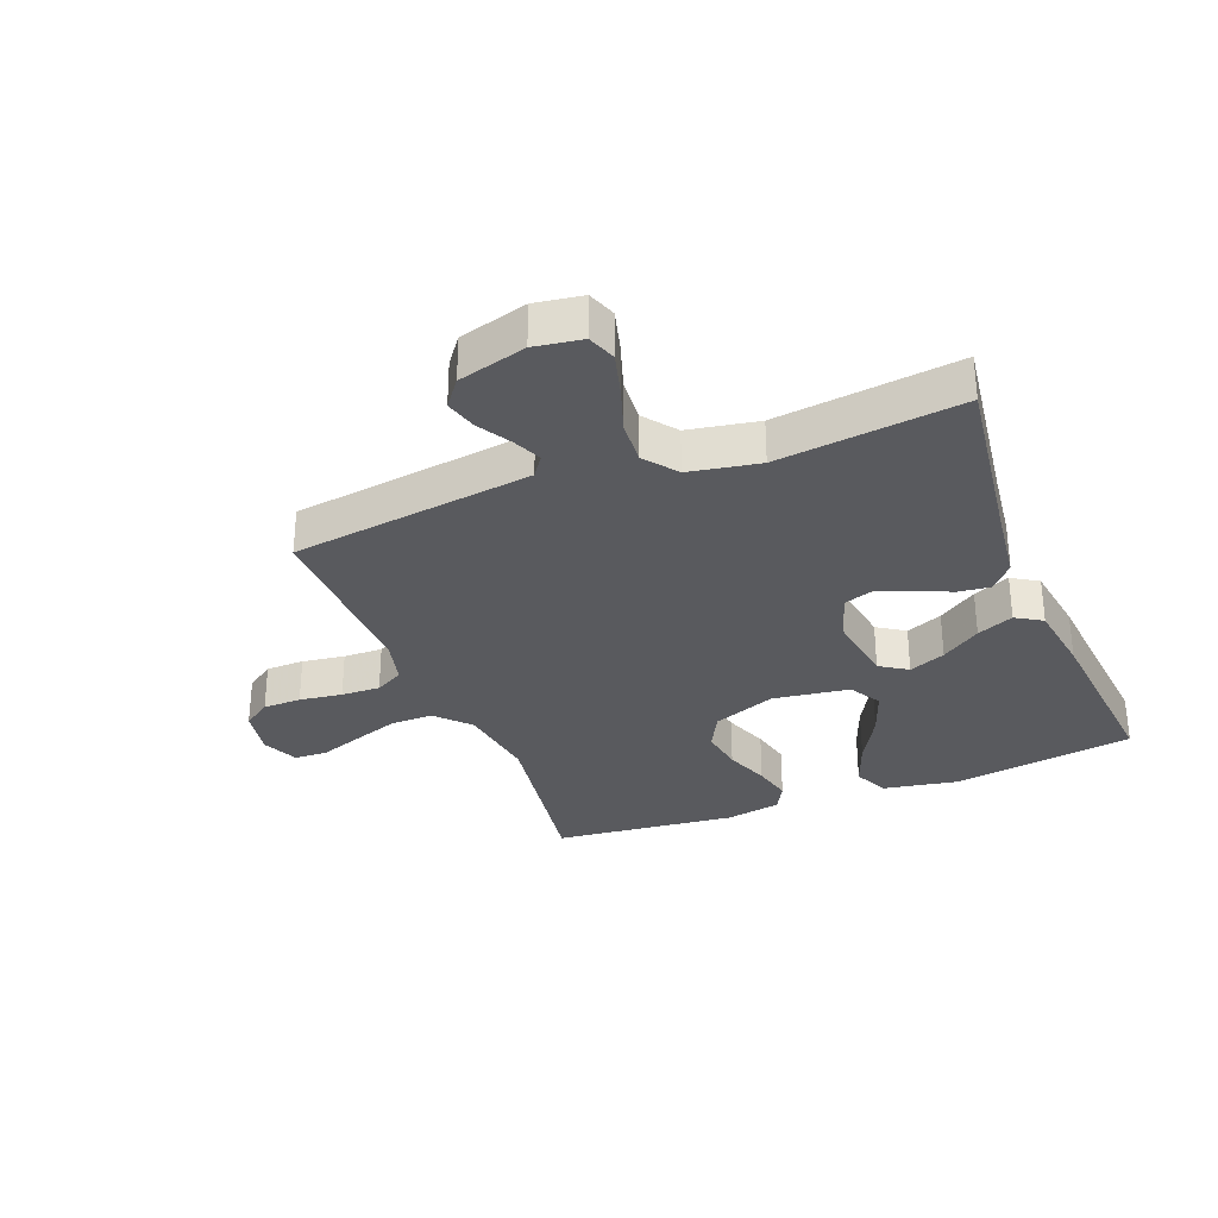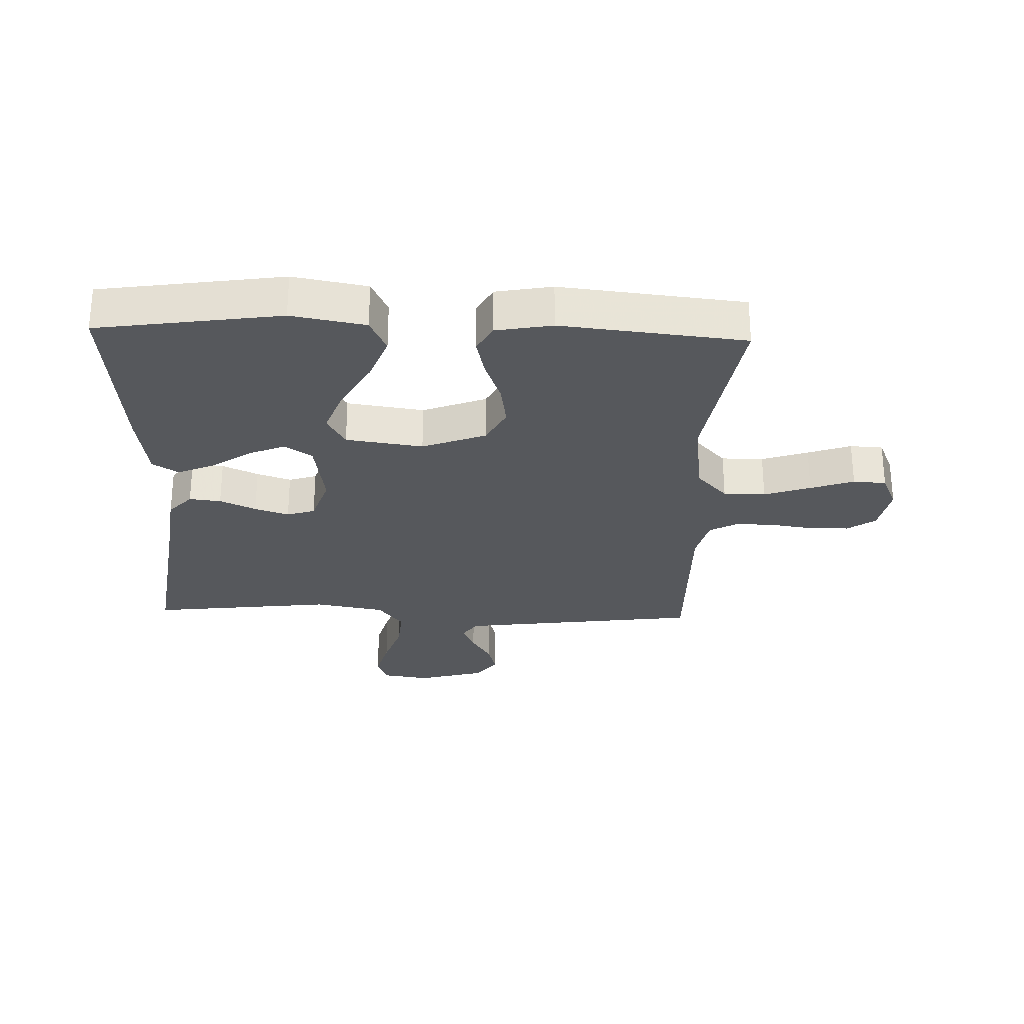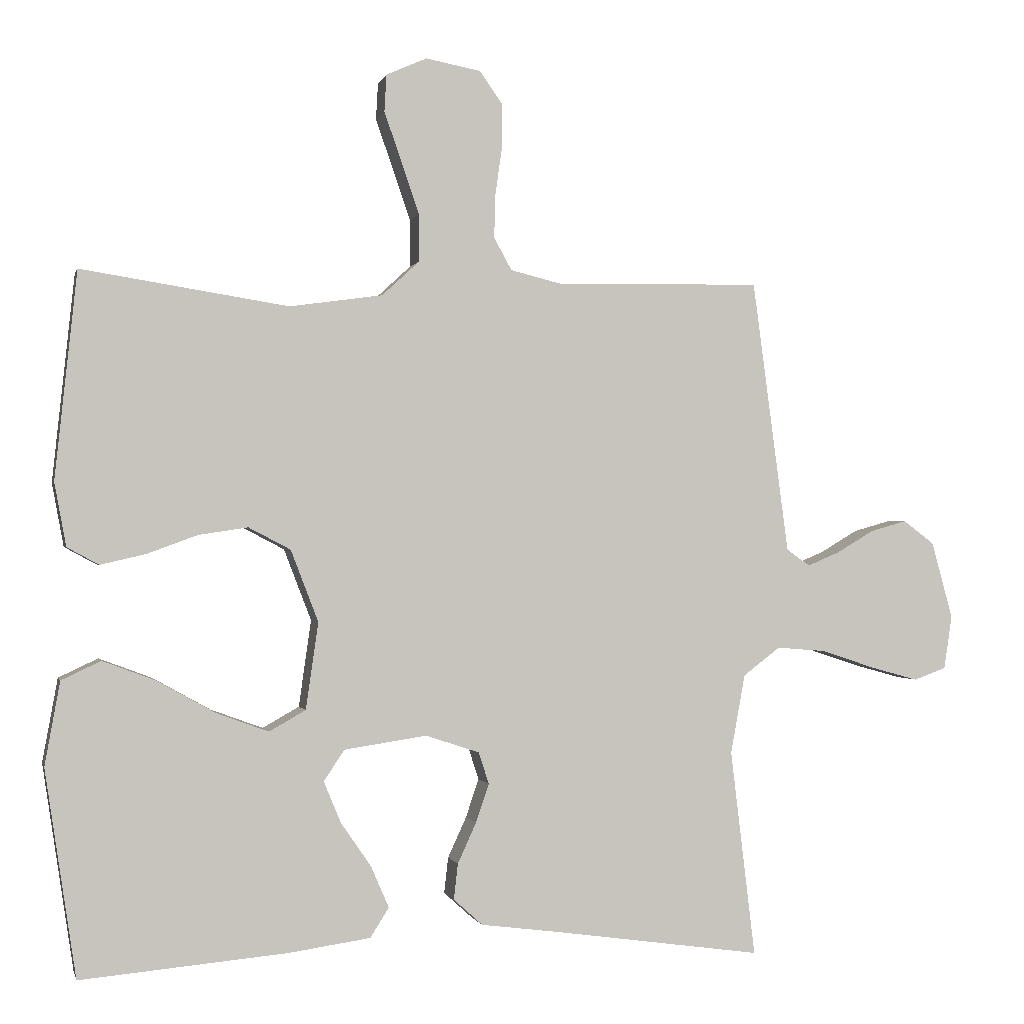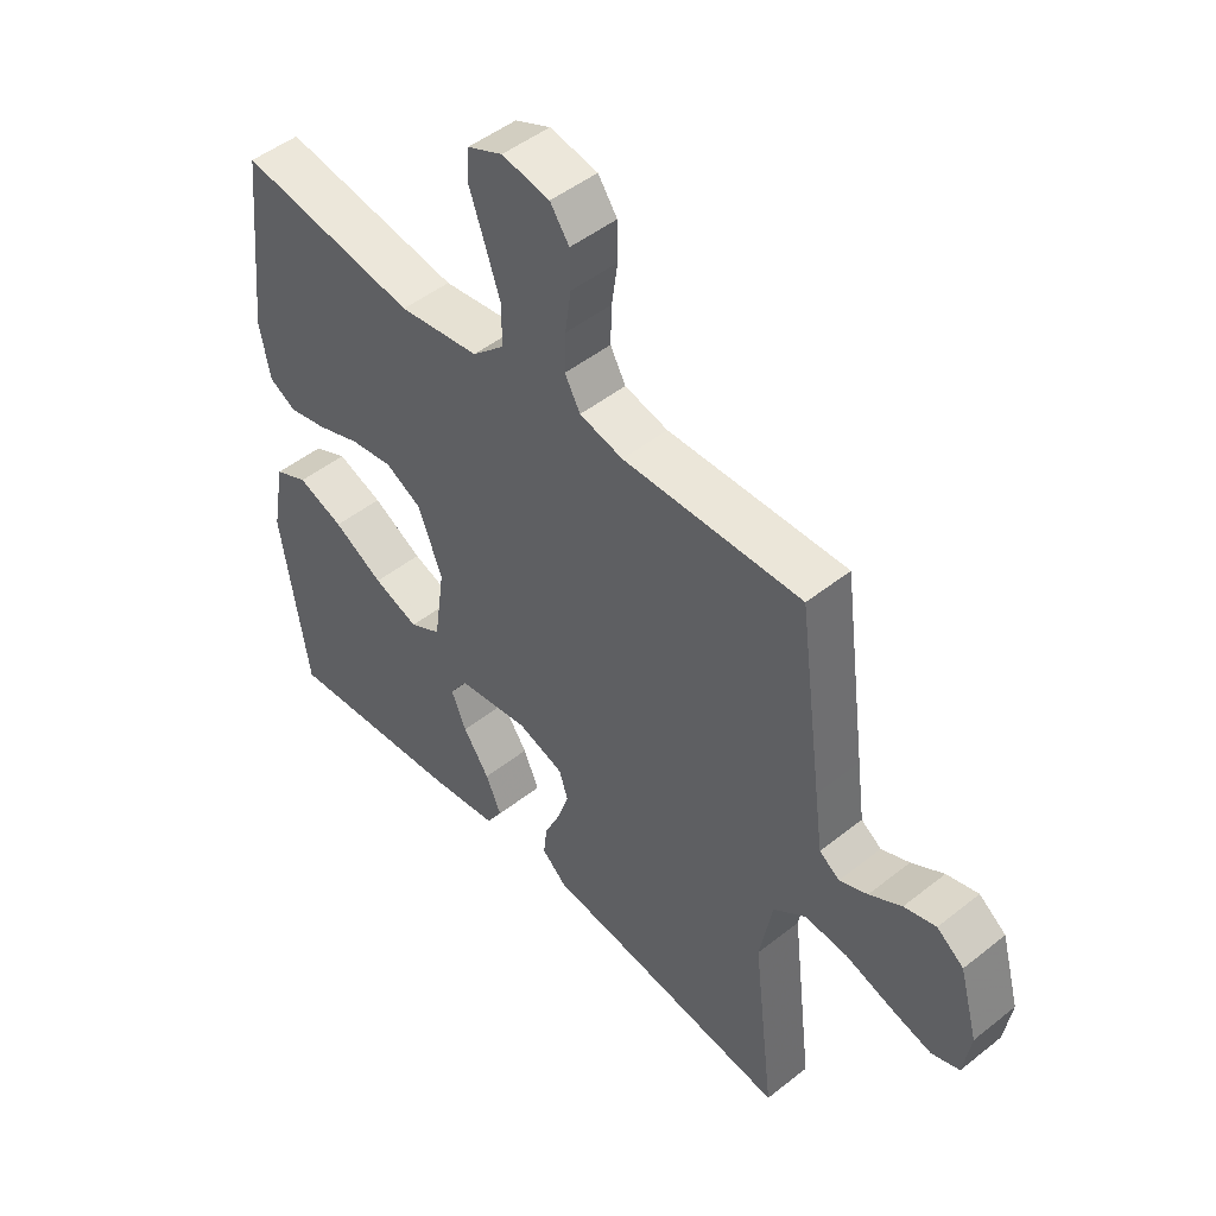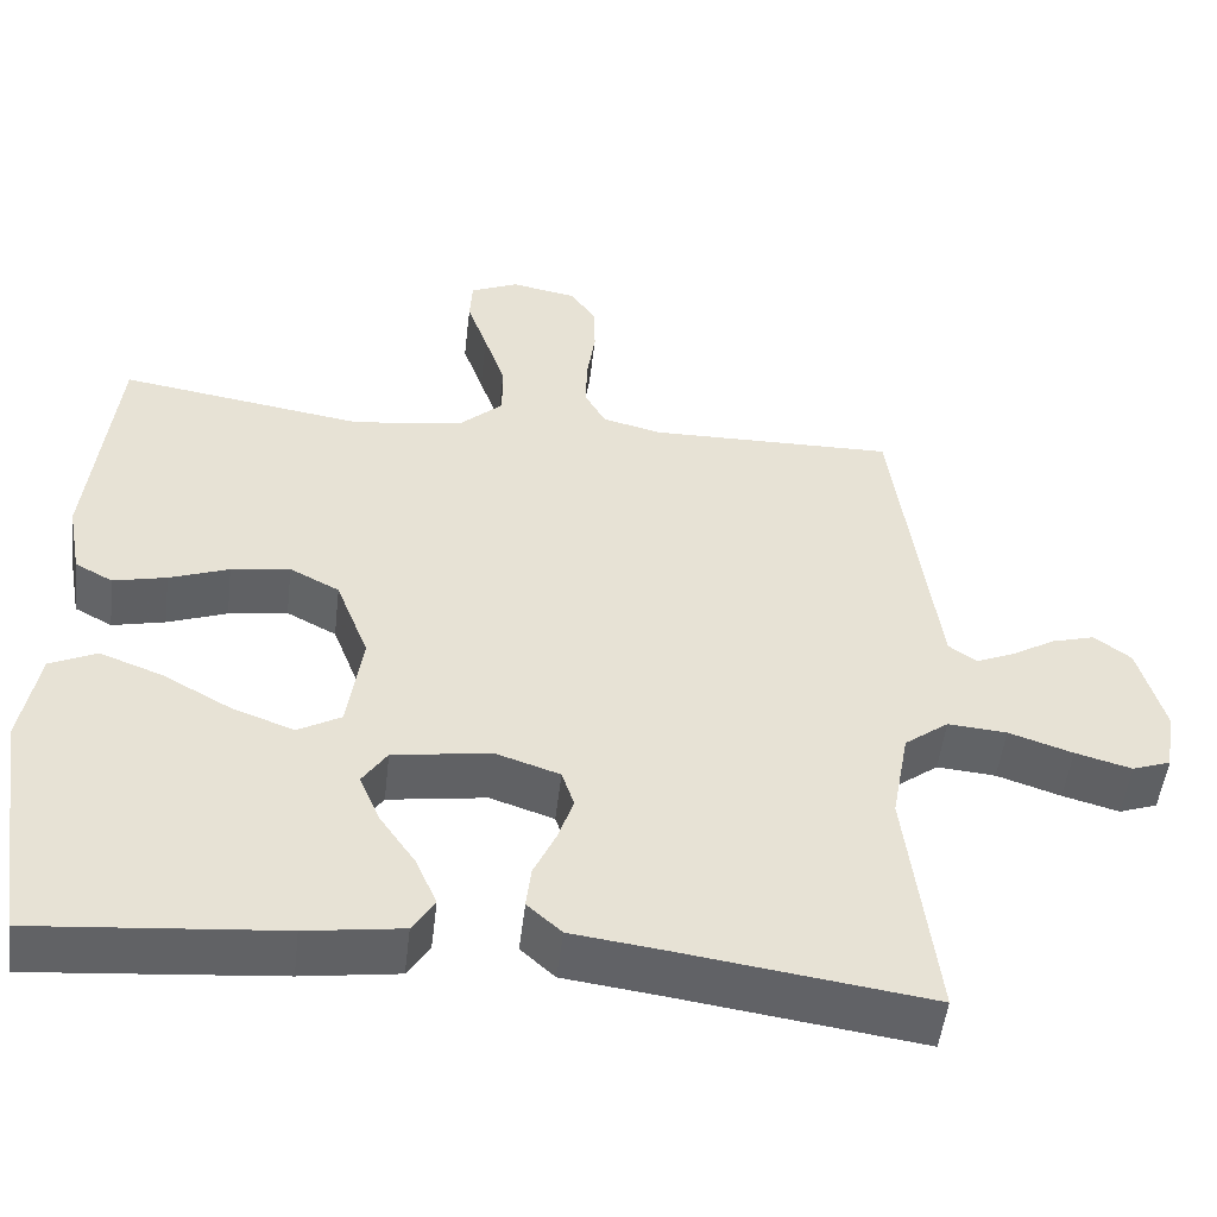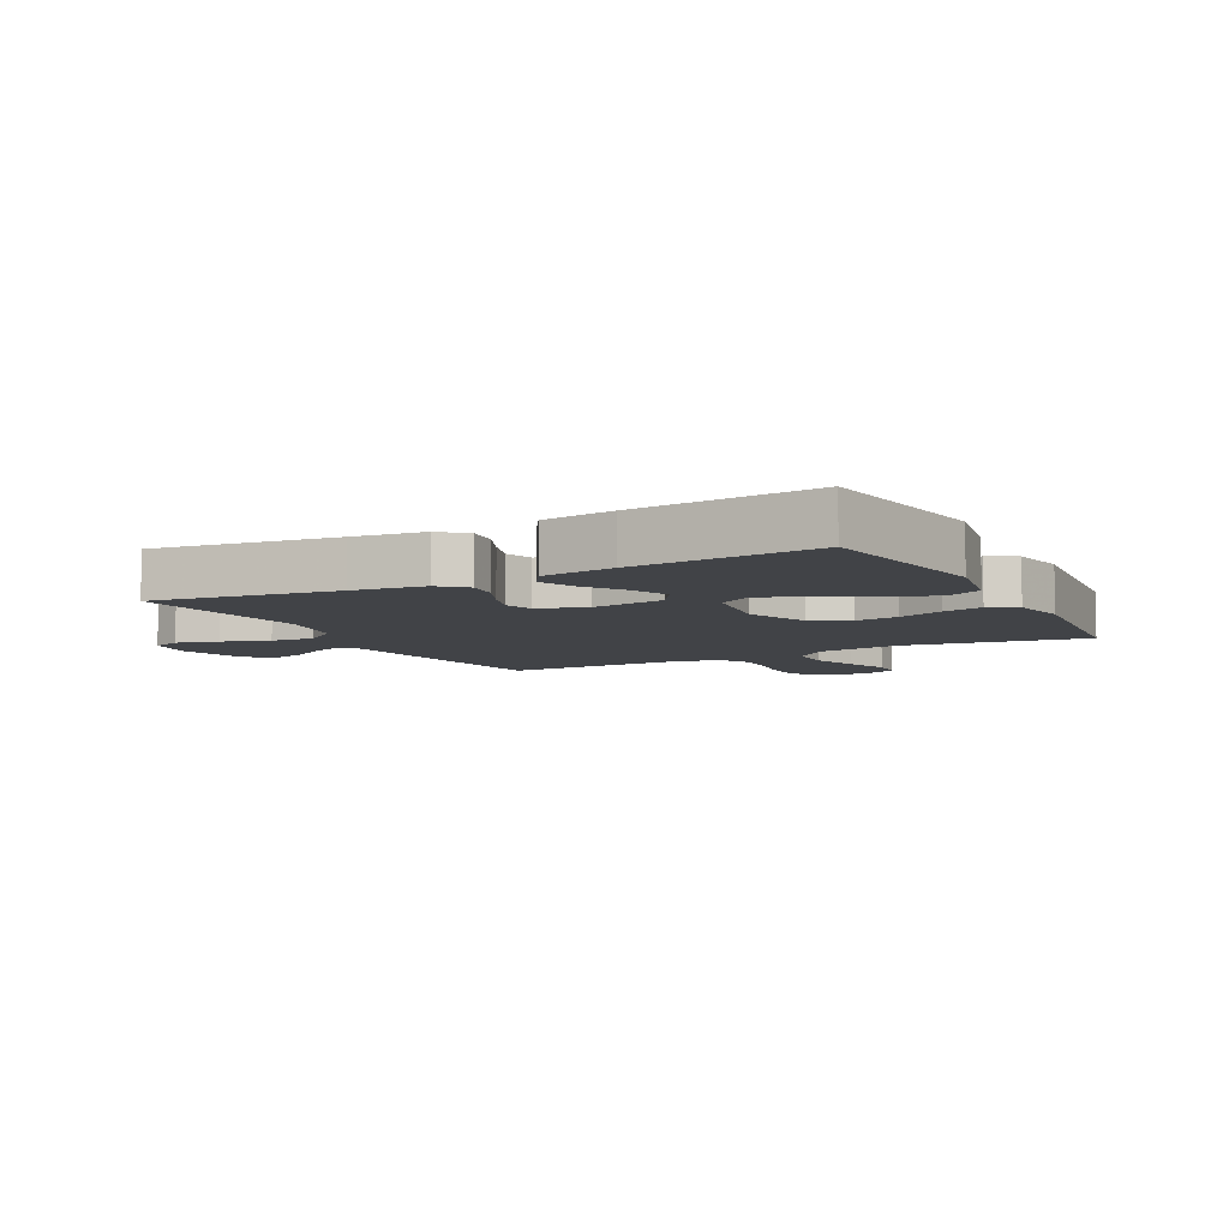
<metadata>
{"format":"obj","ext":"obj","renderer":"f3d","projection":"perspective","resolution":1024,"background":"white","views":[{"elev":-31.3,"azim":111.6,"up":"+Y"},{"elev":-27.8,"azim":-92.0,"up":"+Y"},{"elev":-0.5,"azim":-13.2,"up":"+Z"},{"elev":48.3,"azim":48.4,"up":"+Z"},{"elev":-50.8,"azim":-6.7,"up":"+Z"},{"elev":-7.3,"azim":-152.2,"up":"+Y"}]}
</metadata>
<code>
v 0.5 0.07 -0.5
v 0.2 0.07 -0.458
v 0.083 0.07 -0.443
v 0.041 0.07 -0.405
v 0.047 0.07 -0.353
v 0.074 0.07 -0.294
v 0.093 0.07 -0.238
v 0.078 0.07 -0.192
v 0 0.07 -0.166
v -0.12 0.07 -0.184
v -0.15 0.07 -0.229
v -0.125 0.07 -0.289
v -0.081 0.07 -0.353
v -0.055 0.07 -0.413
v -0.082 0.07 -0.456
v -0.2 0.07 -0.473
v -0.5 0.07 -0.5
v -0.545 0.07 -0.2
v -0.523 0.07 -0.079
v -0.466 0.07 -0.052
v -0.389 0.07 -0.081
v -0.305 0.07 -0.128
v -0.229 0.07 -0.156
v -0.176 0.07 -0.126
v -0.158 0.07 0
v -0.198 0.07 0.104
v -0.259 0.07 0.136
v -0.331 0.07 0.125
v -0.404 0.07 0.098
v -0.469 0.07 0.083
v -0.515 0.07 0.108
v -0.532 0.07 0.2
v -0.5 0.07 0.5
v -0.2 0.07 0.453
v -0.065 0.07 0.472
v -0.011 0.07 0.522
v -0.011 0.07 0.591
v -0.037 0.07 0.667
v -0.062 0.07 0.738
v -0.059 0.07 0.792
v 0 0.07 0.818
v 0.08 0.07 0.803
v 0.112 0.07 0.757
v 0.113 0.07 0.694
v 0.103 0.07 0.624
v 0.101 0.07 0.56
v 0.127 0.07 0.513
v 0.2 0.07 0.495
v 0.5 0.07 0.5
v 0.54 0.07 0.2
v 0.553 0.07 0.103
v 0.587 0.07 0.079
v 0.634 0.07 0.099
v 0.688 0.07 0.131
v 0.741 0.07 0.146
v 0.786 0.07 0.112
v 0.817 0.07 0
v 0.805 0.07 -0.078
v 0.758 0.07 -0.095
v 0.689 0.07 -0.076
v 0.611 0.07 -0.05
v 0.539 0.07 -0.044
v 0.485 0.07 -0.085
v 0.464 0.07 -0.2
v 0.5 0 -0.5
v 0.2 0 -0.458
v 0.083 0 -0.443
v 0.041 0 -0.405
v 0.047 0 -0.353
v 0.074 0 -0.294
v 0.093 0 -0.238
v 0.078 0 -0.192
v 0 0 -0.166
v -0.12 0 -0.184
v -0.15 0 -0.229
v -0.125 0 -0.289
v -0.081 0 -0.353
v -0.055 0 -0.413
v -0.082 0 -0.456
v -0.2 0 -0.473
v -0.5 0 -0.5
v -0.545 0 -0.2
v -0.523 0 -0.079
v -0.466 0 -0.052
v -0.389 0 -0.081
v -0.305 0 -0.128
v -0.229 0 -0.156
v -0.176 0 -0.126
v -0.158 0 0
v -0.198 0 0.104
v -0.259 0 0.136
v -0.331 0 0.125
v -0.404 0 0.098
v -0.469 0 0.083
v -0.515 0 0.108
v -0.532 0 0.2
v -0.5 0 0.5
v -0.2 0 0.453
v -0.065 0 0.472
v -0.011 0 0.522
v -0.011 0 0.591
v -0.037 0 0.667
v -0.062 0 0.738
v -0.059 0 0.792
v 0 0 0.818
v 0.08 0 0.803
v 0.112 0 0.757
v 0.113 0 0.694
v 0.103 0 0.624
v 0.101 0 0.56
v 0.127 0 0.513
v 0.2 0 0.495
v 0.5 0 0.5
v 0.54 0 0.2
v 0.553 0 0.103
v 0.587 0 0.079
v 0.634 0 0.099
v 0.688 0 0.131
v 0.741 0 0.146
v 0.786 0 0.112
v 0.817 0 0
v 0.805 0 -0.078
v 0.758 0 -0.095
v 0.689 0 -0.076
v 0.611 0 -0.05
v 0.539 0 -0.044
v 0.485 0 -0.085
v 0.464 0 -0.2
f 58 59 60 61
f 56 57 58 61
f 56 61 62
f 53 54 55 56
f 52 53 56 62
f 51 52 62 63
f 48 49 50
f 47 48 50 51
f 42 43 44 45
f 42 45 46
f 41 42 46
f 38 39 40 41
f 37 38 41 46
f 36 37 46 47
f 31 32 33 34
f 31 34 35
f 28 29 30 31
f 27 28 31 35
f 26 27 35 36
f 19 20 21 22
f 19 22 23
f 18 19 23
f 17 18 23
f 16 17 23 24
f 12 13 14 15
f 11 12 15 16
f 3 4 5 6
f 2 3 6 7
f 64 1 2 7
f 63 64 7 8
f 51 63 8 9
f 47 51 9 10
f 25 26 36 47
f 25 47 10 11
f 11 16 24 25
f 125 124 123 122
f 125 122 121 120
f 126 125 120
f 120 119 118 117
f 126 120 117 116
f 127 126 116 115
f 114 113 112
f 115 114 112 111
f 109 108 107 106
f 110 109 106
f 110 106 105
f 105 104 103 102
f 110 105 102 101
f 111 110 101 100
f 98 97 96 95
f 99 98 95
f 95 94 93 92
f 99 95 92 91
f 100 99 91 90
f 86 85 84 83
f 87 86 83
f 87 83 82
f 87 82 81
f 88 87 81 80
f 79 78 77 76
f 80 79 76 75
f 70 69 68 67
f 71 70 67 66
f 71 66 65 128
f 72 71 128 127
f 73 72 127 115
f 74 73 115 111
f 111 100 90 89
f 75 74 111 89
f 89 88 80 75
f 1 65 66 2
f 2 66 67 3
f 3 67 68 4
f 4 68 69 5
f 5 69 70 6
f 6 70 71 7
f 7 71 72 8
f 8 72 73 9
f 9 73 74 10
f 10 74 75 11
f 11 75 76 12
f 12 76 77 13
f 13 77 78 14
f 14 78 79 15
f 15 79 80 16
f 16 80 81 17
f 17 81 82 18
f 18 82 83 19
f 19 83 84 20
f 20 84 85 21
f 21 85 86 22
f 22 86 87 23
f 23 87 88 24
f 24 88 89 25
f 25 89 90 26
f 26 90 91 27
f 27 91 92 28
f 28 92 93 29
f 29 93 94 30
f 30 94 95 31
f 31 95 96 32
f 32 96 97 33
f 33 97 98 34
f 34 98 99 35
f 35 99 100 36
f 36 100 101 37
f 37 101 102 38
f 38 102 103 39
f 39 103 104 40
f 40 104 105 41
f 41 105 106 42
f 42 106 107 43
f 43 107 108 44
f 44 108 109 45
f 45 109 110 46
f 46 110 111 47
f 47 111 112 48
f 48 112 113 49
f 49 113 114 50
f 50 114 115 51
f 51 115 116 52
f 52 116 117 53
f 53 117 118 54
f 54 118 119 55
f 55 119 120 56
f 56 120 121 57
f 57 121 122 58
f 58 122 123 59
f 59 123 124 60
f 60 124 125 61
f 61 125 126 62
f 62 126 127 63
f 63 127 128 64
f 64 128 65 1

</code>
